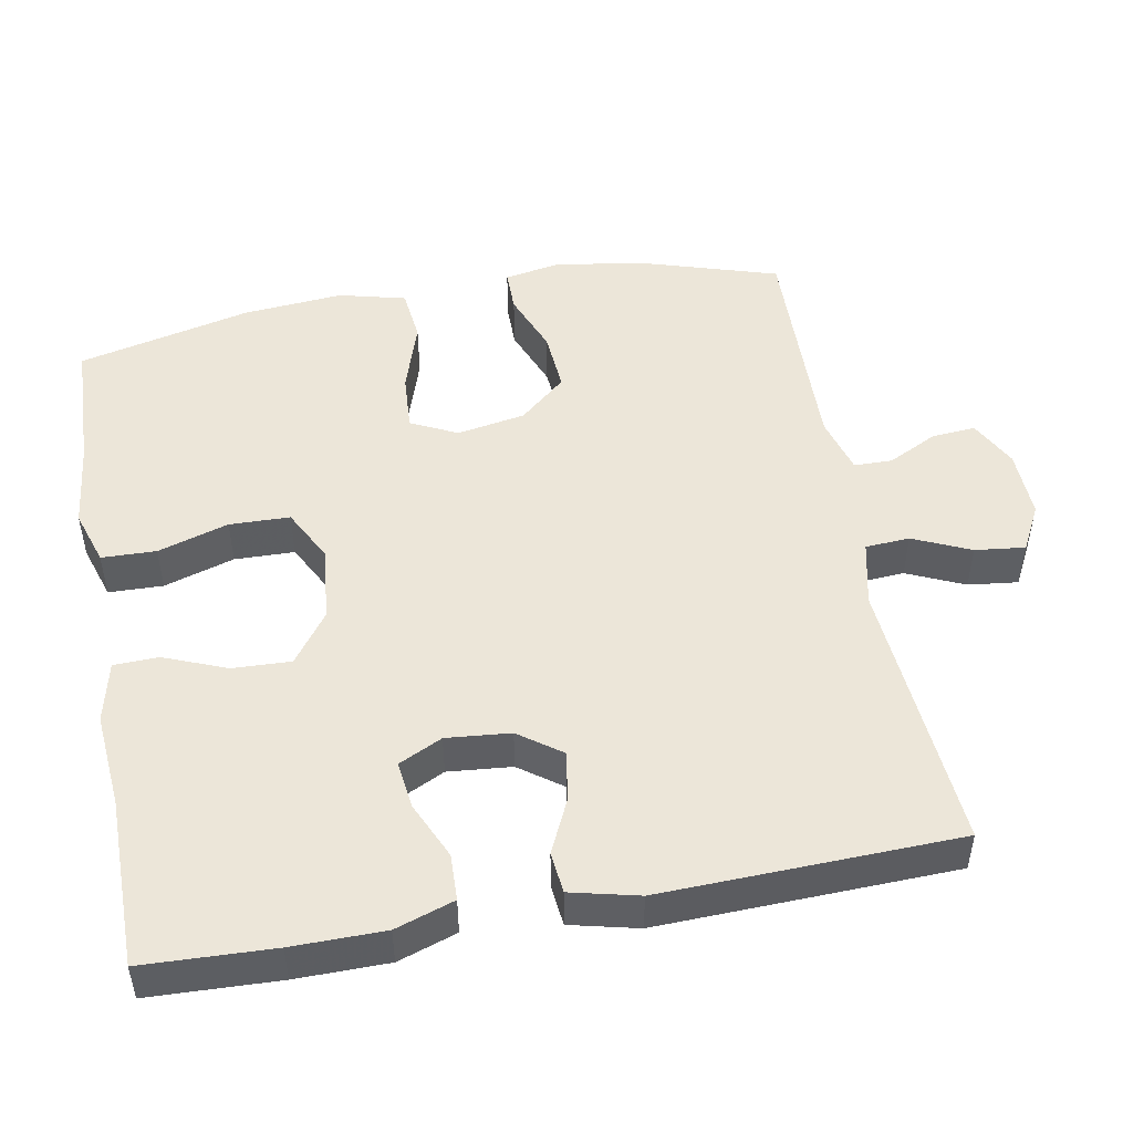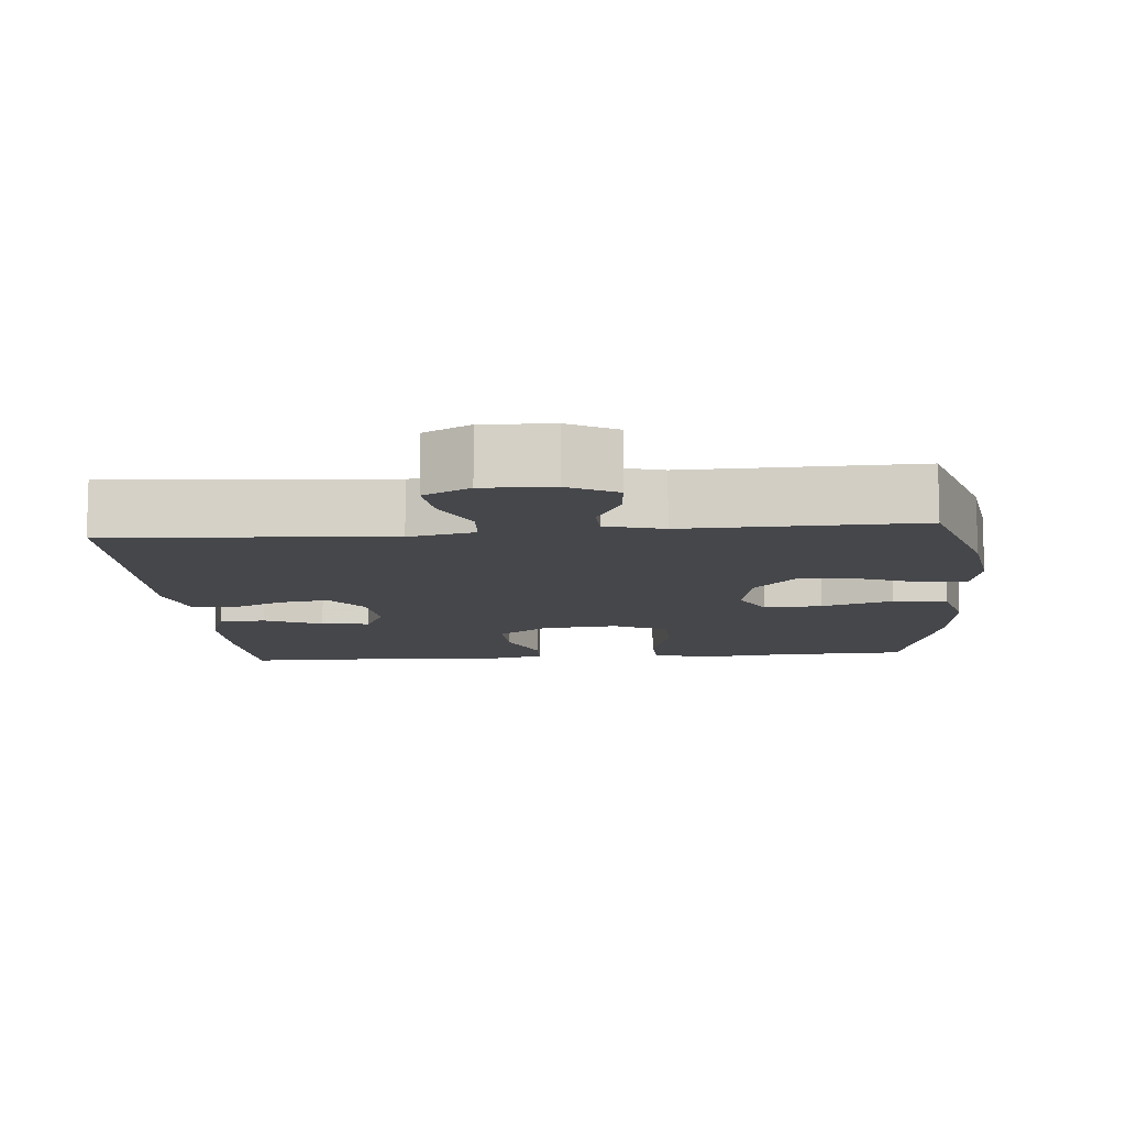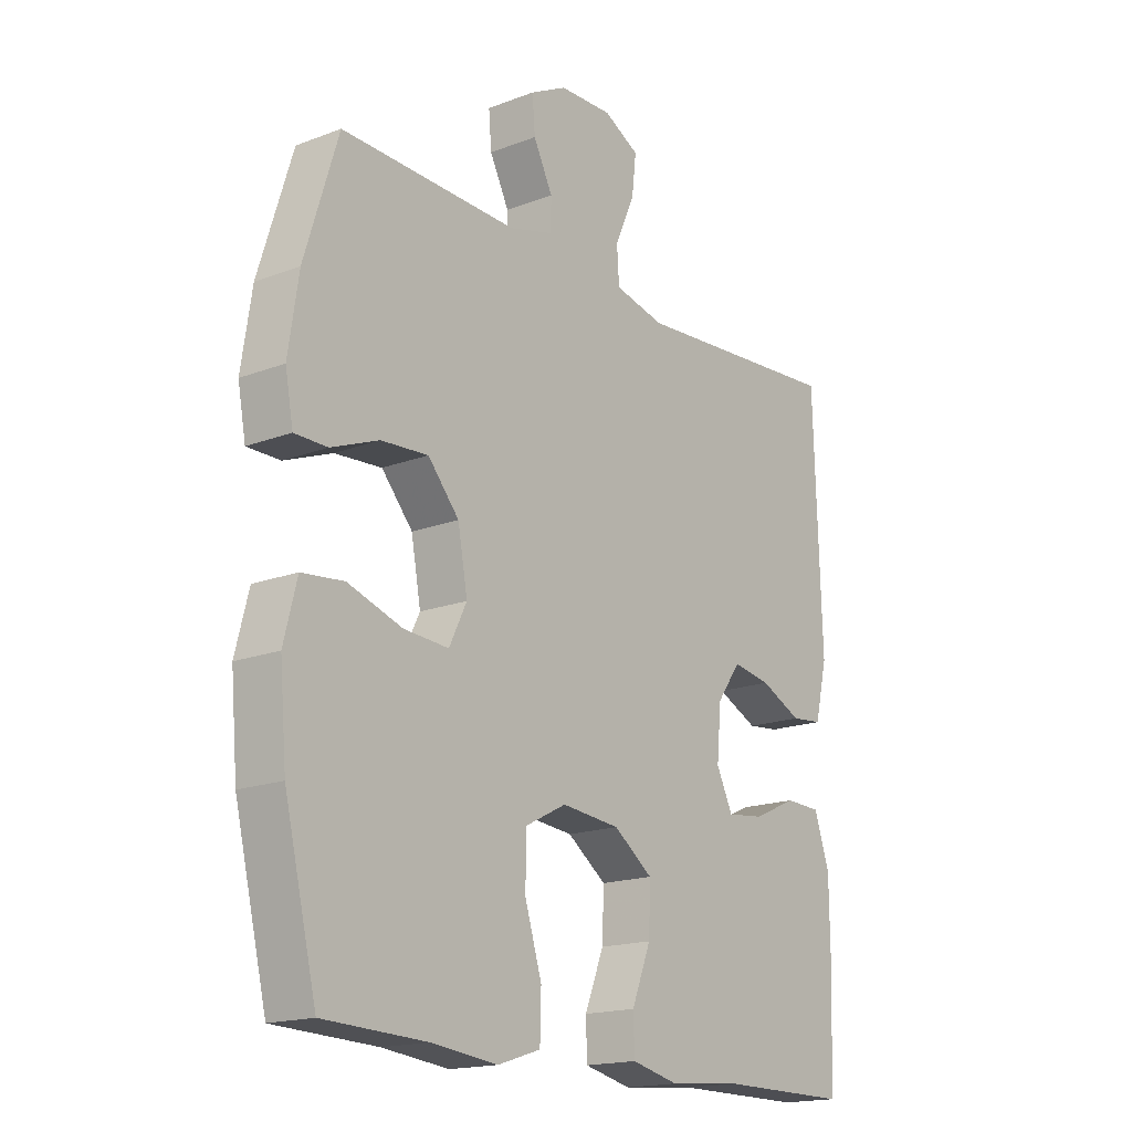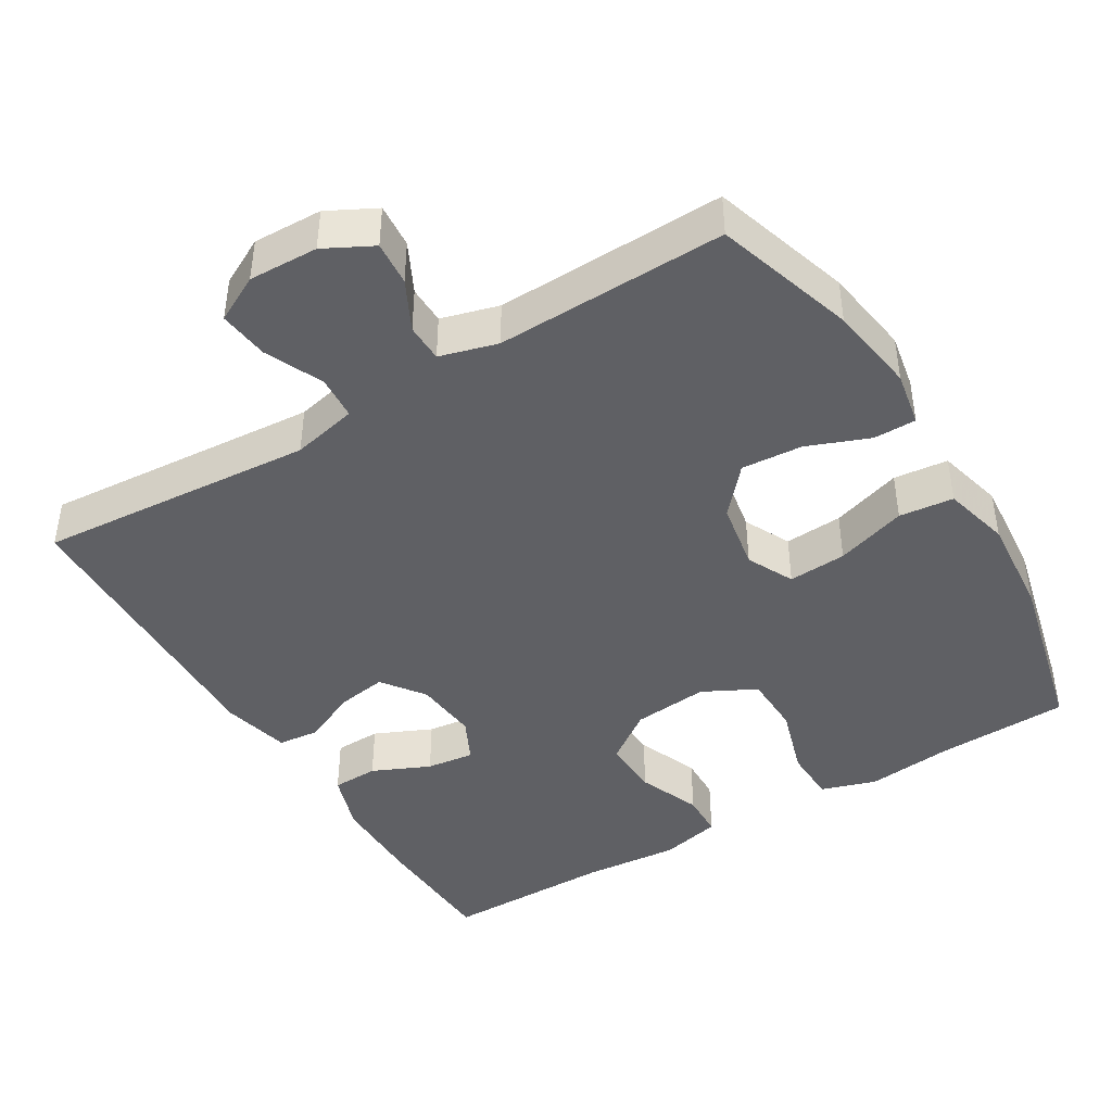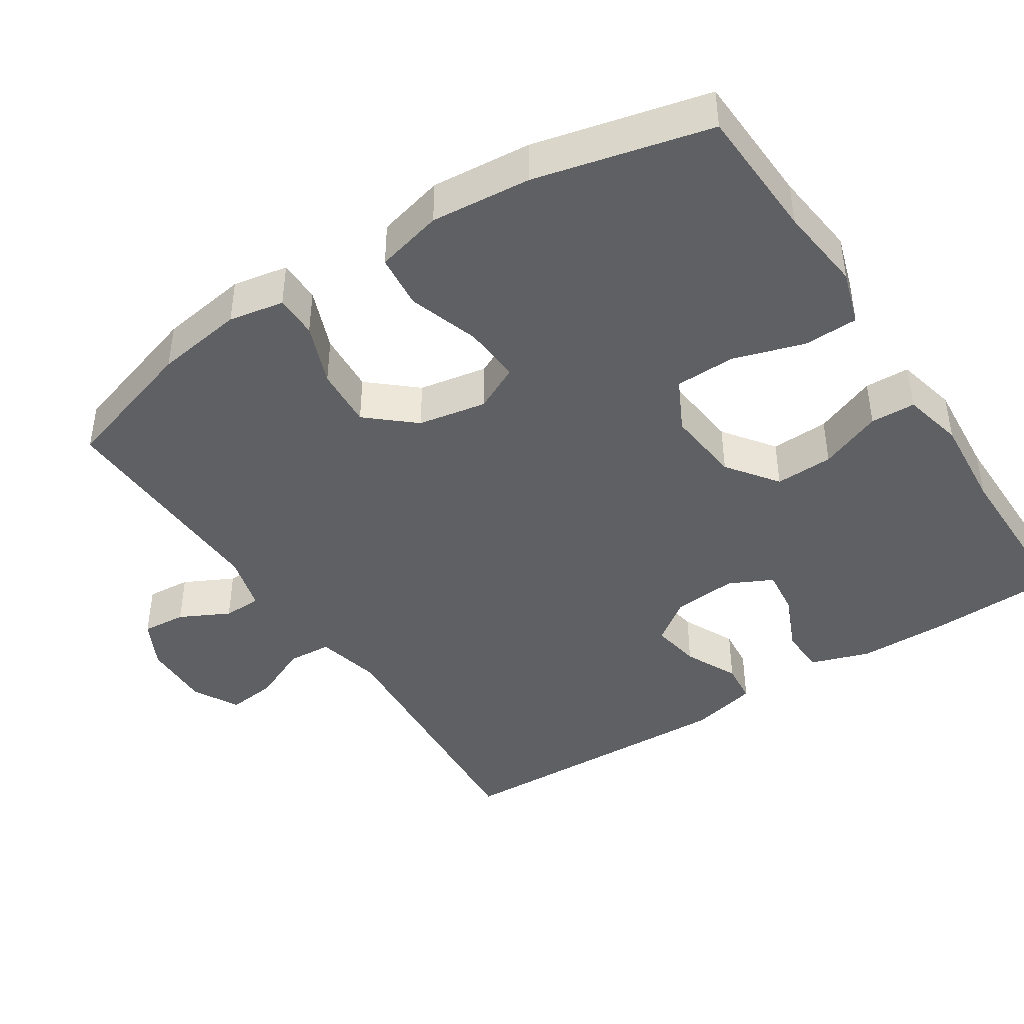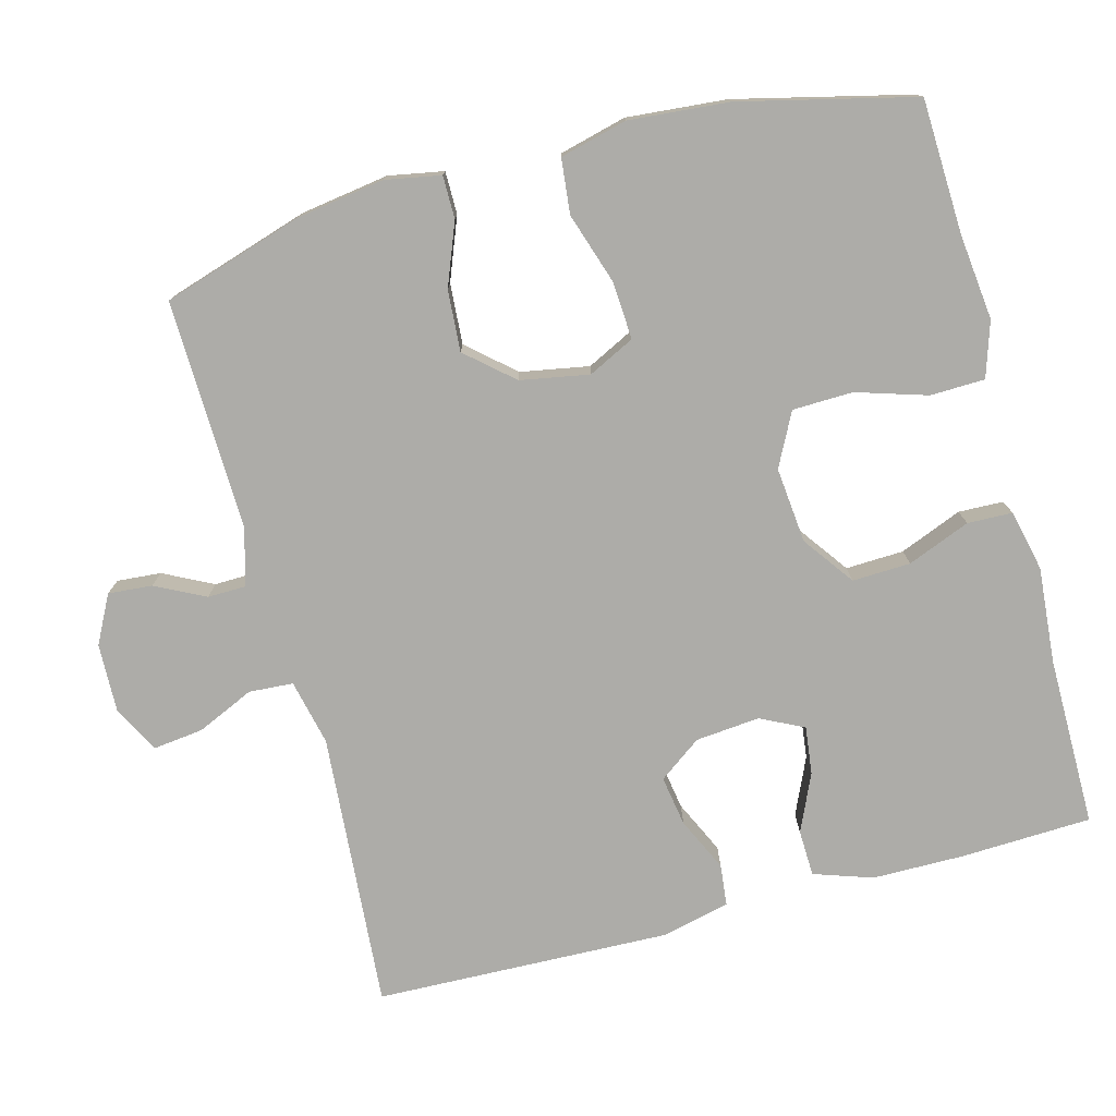
<metadata>
{"format":"obj","ext":"obj","renderer":"f3d","projection":"perspective","resolution":1024,"background":"white","views":[{"elev":49.1,"azim":-100.4,"up":"+Y"},{"elev":-10.7,"azim":4.9,"up":"+Y"},{"elev":-17.4,"azim":127.1,"up":"+Z"},{"elev":-43.3,"azim":31.2,"up":"+Y"},{"elev":-42.8,"azim":123.2,"up":"+Y"},{"elev":-76.6,"azim":105.0,"up":"+Y"}]}
</metadata>
<code>
v 0.5 0.07 0.5
v 0.559 0.07 0.31
v 0.577 0.07 0.19
v 0.563 0.07 0.115
v 0.505 0.07 0.115
v 0.421 0.07 0.148
v 0.338 0.07 0.154
v 0.283 0.07 0.091
v 0.266 0.07 -0.002
v 0.297 0.07 -0.065
v 0.376 0.07 -0.06
v 0.472 0.07 -0.029
v 0.546 0.07 -0.037
v 0.569 0.07 -0.128
v 0.557 0.07 -0.264
v 0.5 0.07 -0.5
v 0.319 0.07 -0.507
v 0.202 0.07 -0.52
v 0.127 0.07 -0.496
v 0.125 0.07 -0.422
v 0.155 0.07 -0.326
v 0.153 0.07 -0.244
v 0.081 0.07 -0.207
v -0.022 0.07 -0.217
v -0.091 0.07 -0.267
v -0.088 0.07 -0.346
v -0.054 0.07 -0.431
v -0.056 0.07 -0.492
v -0.139 0.07 -0.511
v -0.269 0.07 -0.5
v -0.5 0.07 -0.5
v -0.507 0.07 -0.323
v -0.506 0.07 -0.198
v -0.479 0.07 -0.118
v -0.416 0.07 -0.116
v -0.338 0.07 -0.151
v -0.273 0.07 -0.159
v -0.244 0.07 -0.1
v -0.252 0.07 -0.013
v -0.294 0.07 0.045
v -0.362 0.07 0.034
v -0.435 0.07 0
v -0.491 0.07 0.006
v -0.513 0.07 0.098
v -0.5 0.07 0.5
v -0.124 0.07 0.471
v -0.035 0.07 0.491
v -0.031 0.07 0.551
v -0.066 0.07 0.629
v -0.074 0.07 0.697
v -0.011 0.07 0.73
v 0.083 0.07 0.727
v 0.148 0.07 0.693
v 0.143 0.07 0.633
v 0.109 0.07 0.566
v 0.11 0.07 0.514
v 0.188 0.07 0.492
v 0.5 0 0.5
v 0.559 0 0.31
v 0.577 0 0.19
v 0.563 0 0.115
v 0.505 0 0.115
v 0.421 0 0.148
v 0.338 0 0.154
v 0.283 0 0.091
v 0.266 0 -0.002
v 0.297 0 -0.065
v 0.376 0 -0.06
v 0.472 0 -0.029
v 0.546 0 -0.037
v 0.569 0 -0.128
v 0.557 0 -0.264
v 0.5 0 -0.5
v 0.319 0 -0.507
v 0.202 0 -0.52
v 0.127 0 -0.496
v 0.125 0 -0.422
v 0.155 0 -0.326
v 0.153 0 -0.244
v 0.081 0 -0.207
v -0.022 0 -0.217
v -0.091 0 -0.267
v -0.088 0 -0.346
v -0.054 0 -0.431
v -0.056 0 -0.492
v -0.139 0 -0.511
v -0.269 0 -0.5
v -0.5 0 -0.5
v -0.507 0 -0.323
v -0.506 0 -0.198
v -0.479 0 -0.118
v -0.416 0 -0.116
v -0.338 0 -0.151
v -0.273 0 -0.159
v -0.244 0 -0.1
v -0.252 0 -0.013
v -0.294 0 0.045
v -0.362 0 0.034
v -0.435 0 0
v -0.491 0 0.006
v -0.513 0 0.098
v -0.5 0 0.5
v -0.124 0 0.471
v -0.035 0 0.491
v -0.031 0 0.551
v -0.066 0 0.629
v -0.074 0 0.697
v -0.011 0 0.73
v 0.083 0 0.727
v 0.148 0 0.693
v 0.143 0 0.633
v 0.109 0 0.566
v 0.11 0 0.514
v 0.188 0 0.492
f 53 54 55
f 52 53 55
f 51 52 55
f 50 51 55
f 49 50 55
f 48 49 55
f 47 48 55 56
f 46 47 56 57
f 44 45 46
f 43 44 46
f 42 43 46
f 41 42 46
f 57 1 2
f 46 57 2
f 41 46 2
f 40 41 2
f 34 35 36
f 33 34 36
f 32 33 36
f 31 32 36
f 30 31 36
f 30 36 37
f 29 30 37
f 28 29 37
f 27 28 37
f 26 27 37
f 25 26 37 38
f 19 20 21
f 18 19 21
f 17 18 21
f 17 21 22
f 16 17 22
f 15 16 22
f 14 15 22
f 13 14 22
f 12 13 22
f 11 12 22
f 10 11 22 23
f 4 5 6
f 3 4 6
f 2 3 6
f 2 6 7
f 39 40 2 7
f 39 7 8
f 38 39 8
f 25 38 8
f 24 25 8
f 9 10 23 24
f 8 9 24
f 112 111 110
f 112 110 109
f 112 109 108
f 112 108 107
f 112 107 106
f 112 106 105
f 113 112 105 104
f 114 113 104 103
f 103 102 101
f 103 101 100
f 103 100 99
f 103 99 98
f 59 58 114
f 59 114 103
f 59 103 98
f 59 98 97
f 93 92 91
f 93 91 90
f 93 90 89
f 93 89 88
f 93 88 87
f 94 93 87
f 94 87 86
f 94 86 85
f 94 85 84
f 94 84 83
f 95 94 83 82
f 78 77 76
f 78 76 75
f 78 75 74
f 79 78 74
f 79 74 73
f 79 73 72
f 79 72 71
f 79 71 70
f 79 70 69
f 79 69 68
f 80 79 68 67
f 63 62 61
f 63 61 60
f 63 60 59
f 64 63 59
f 64 59 97 96
f 65 64 96
f 65 96 95
f 65 95 82
f 65 82 81
f 81 80 67 66
f 81 66 65
f 1 58 59 2
f 2 59 60 3
f 3 60 61 4
f 4 61 62 5
f 5 62 63 6
f 6 63 64 7
f 7 64 65 8
f 8 65 66 9
f 9 66 67 10
f 10 67 68 11
f 11 68 69 12
f 12 69 70 13
f 13 70 71 14
f 14 71 72 15
f 15 72 73 16
f 16 73 74 17
f 17 74 75 18
f 18 75 76 19
f 19 76 77 20
f 20 77 78 21
f 21 78 79 22
f 22 79 80 23
f 23 80 81 24
f 24 81 82 25
f 25 82 83 26
f 26 83 84 27
f 27 84 85 28
f 28 85 86 29
f 29 86 87 30
f 30 87 88 31
f 31 88 89 32
f 32 89 90 33
f 33 90 91 34
f 34 91 92 35
f 35 92 93 36
f 36 93 94 37
f 37 94 95 38
f 38 95 96 39
f 39 96 97 40
f 40 97 98 41
f 41 98 99 42
f 42 99 100 43
f 43 100 101 44
f 44 101 102 45
f 45 102 103 46
f 46 103 104 47
f 47 104 105 48
f 48 105 106 49
f 49 106 107 50
f 50 107 108 51
f 51 108 109 52
f 52 109 110 53
f 53 110 111 54
f 54 111 112 55
f 55 112 113 56
f 56 113 114 57
f 57 114 58 1

</code>
